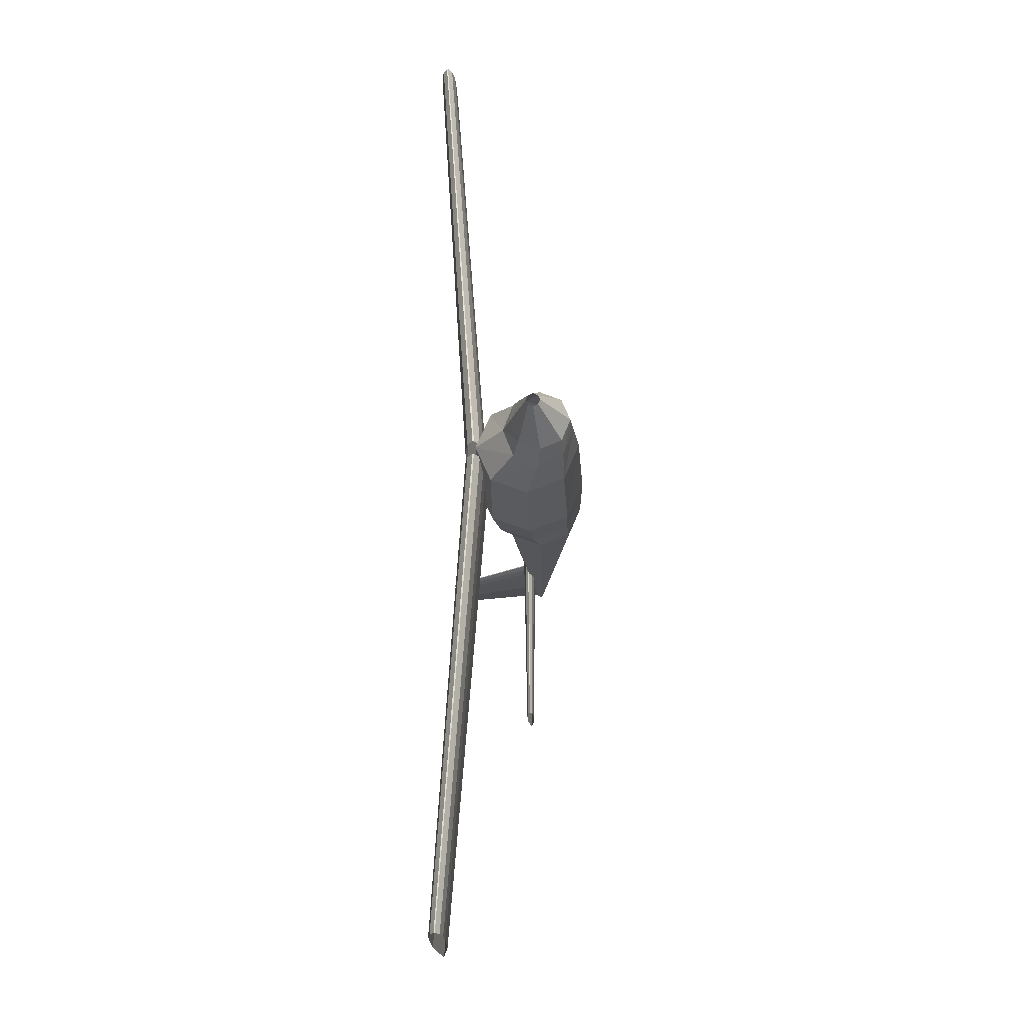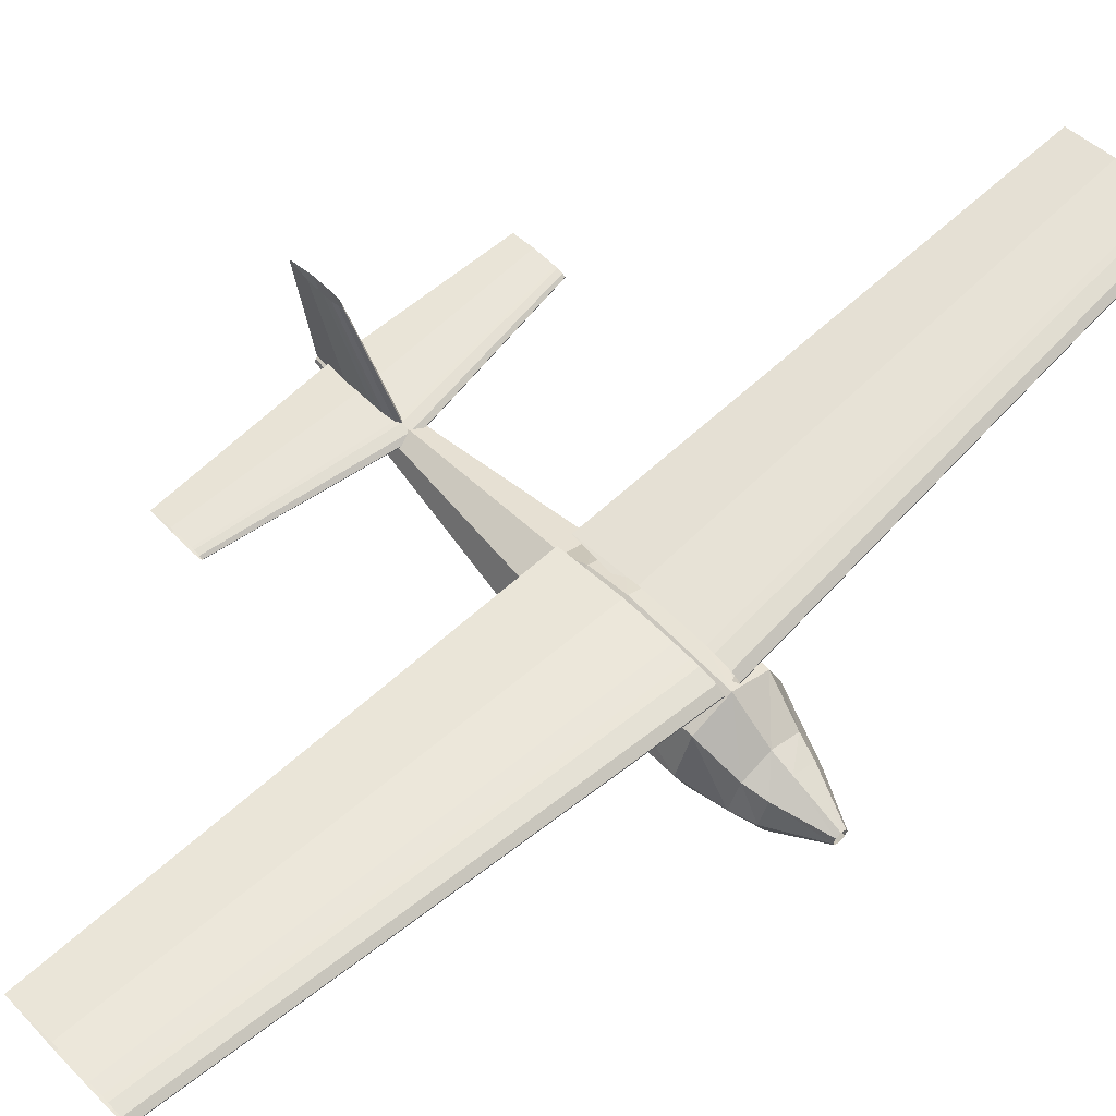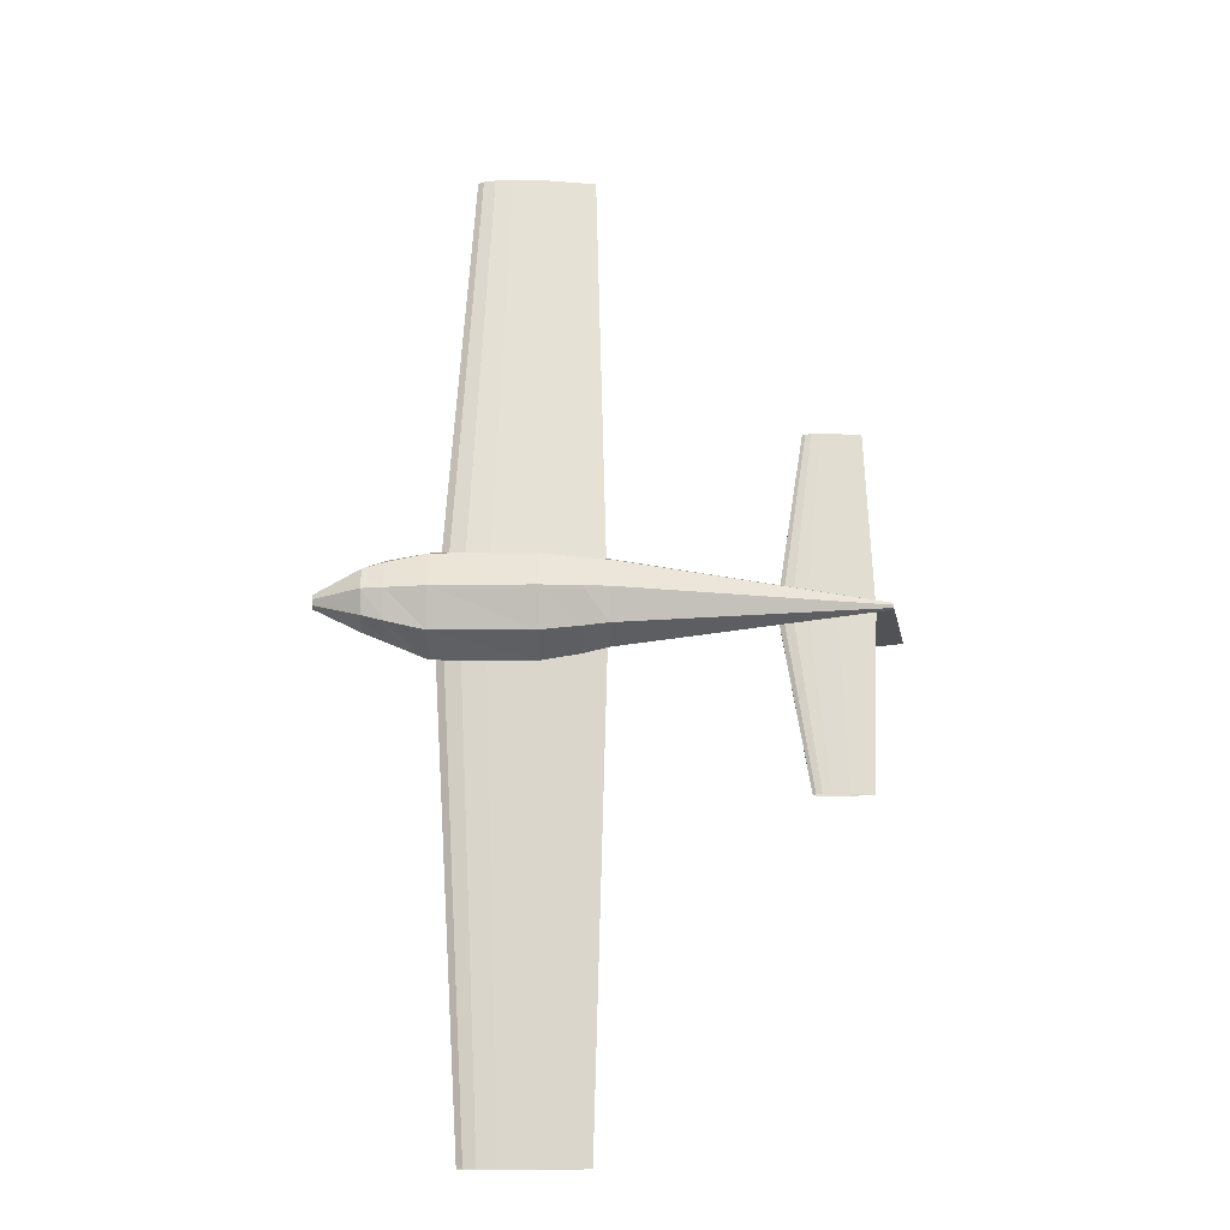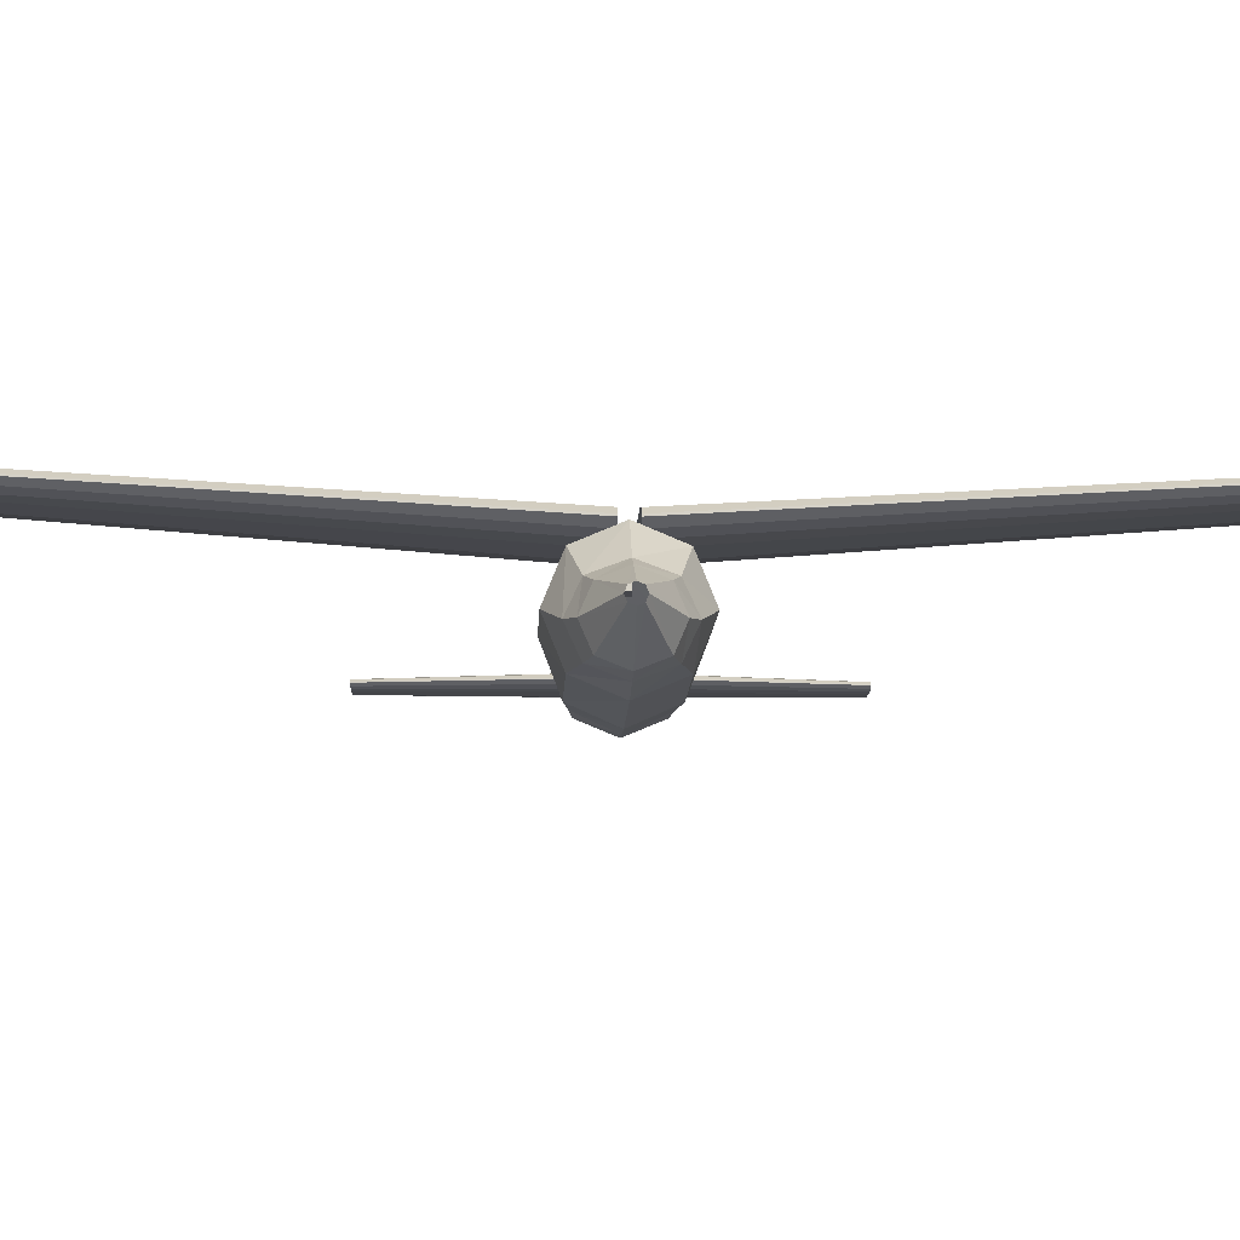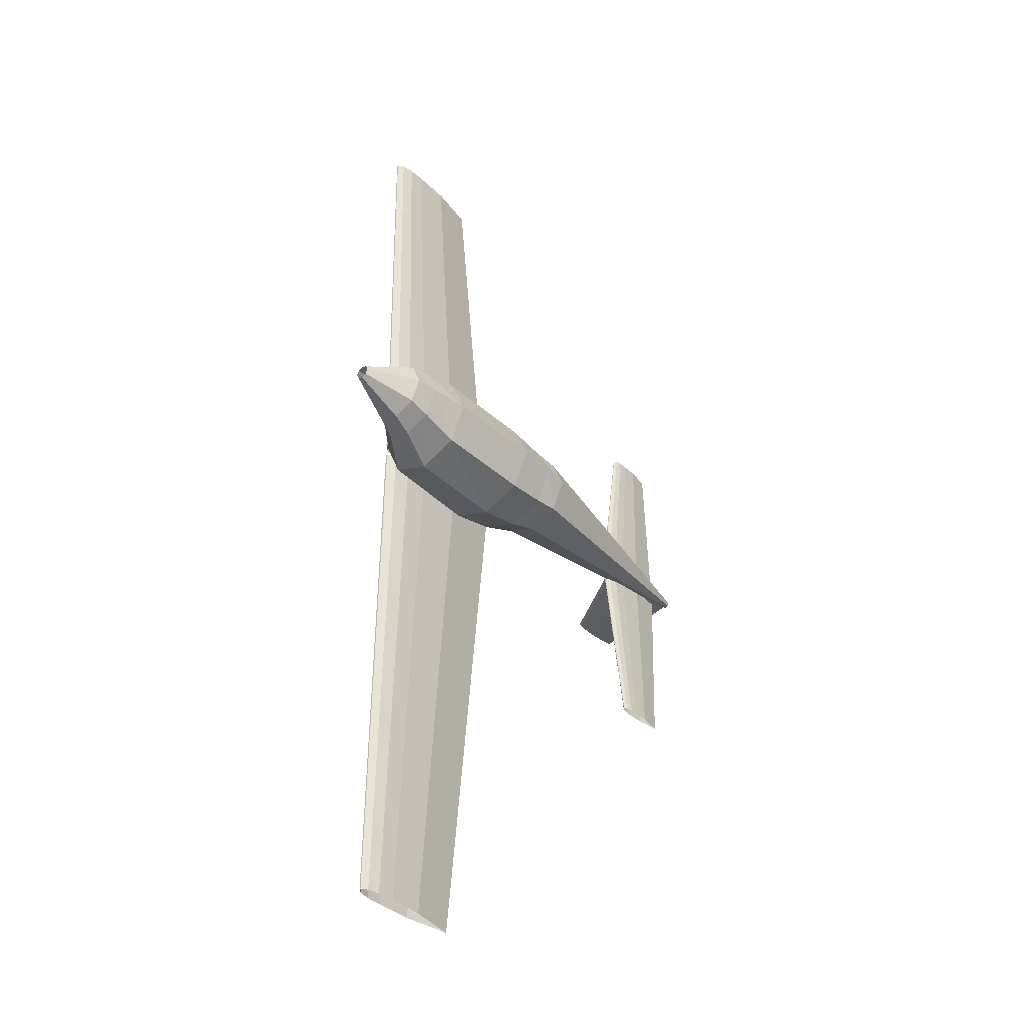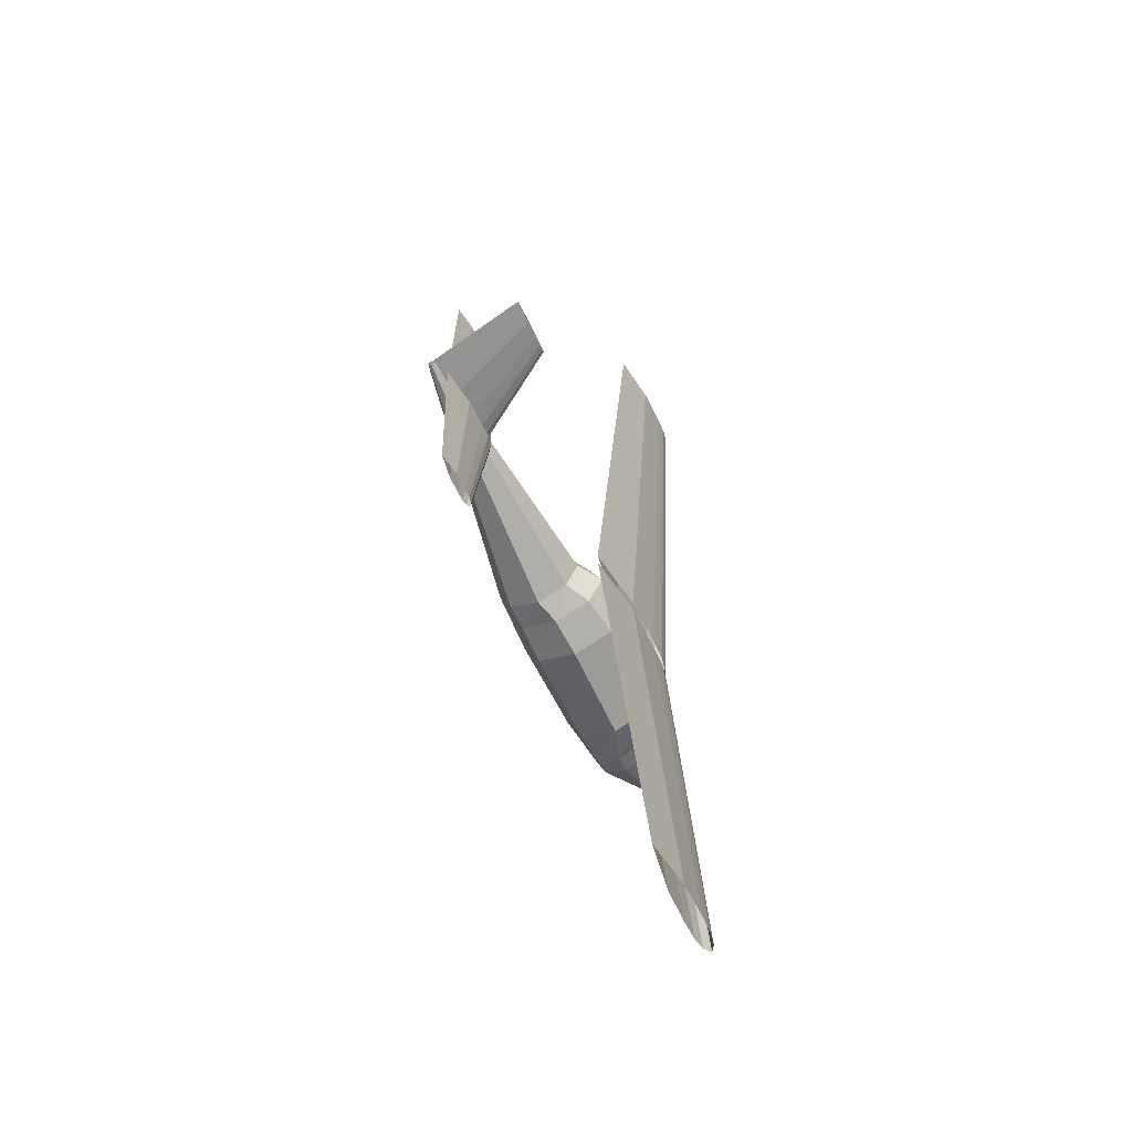
<metadata>
{"format":"obj","ext":"obj","renderer":"f3d","projection":"perspective","resolution":1024,"background":"white","views":[{"elev":-23.5,"azim":-87.3,"up":"+Z"},{"elev":59.2,"azim":-133.7,"up":"+Y"},{"elev":-20.3,"azim":-0.0,"up":"+Z"},{"elev":-10.0,"azim":-91.9,"up":"+Y"},{"elev":-37.9,"azim":-49.7,"up":"+Z"},{"elev":-61.9,"azim":115.1,"up":"+Z"}]}
</metadata>
<code>
o m1275
v 0.02618 0.009502 -0.006761
v -0.03613 0.000156 -0.006761
v -0.08287 -0.000623 -0.006761
v -0.09455 -0.000234 -0.006761
v -0.1062 0.000156 -0.006761
v -0.114 0.001713 -0.006761
v -0.1218 0.003271 -0.006761
v -0.1296 0.008723 -0.006761
v -0.1296 0.01028 -0.006761
v -0.1218 0.01573 -0.006761
v -0.114 0.01729 -0.006761
v -0.1062 0.01885 -0.006761
v -0.09844 0.01924 -0.006761
v -0.08287 0.01963 -0.006761
v -0.03613 0.01885 -0.006761
v 0.01383 0.04322 -0.475
v -0.03242 0.03628 -0.475
v -0.0671 0.03571 -0.475
v -0.07577 0.036 -0.475
v -0.08445 0.03628 -0.475
v -0.09023 0.03744 -0.475
v -0.09601 0.0386 -0.475
v -0.1018 0.04264 -0.475
v -0.1018 0.0438 -0.475
v -0.09601 0.04785 -0.475
v -0.09023 0.049 -0.475
v -0.08445 0.05016 -0.475
v -0.07866 0.05045 -0.475
v -0.0671 0.05074 -0.475
v -0.03242 0.05016 -0.475
v 0.02618 0.009502 0.006785
v -0.03613 0.000156 0.006785
v -0.08287 -0.000623 0.006785
v -0.09455 -0.000234 0.006785
v -0.1062 0.000156 0.006785
v -0.114 0.001713 0.006785
v -0.1218 0.003271 0.006785
v -0.1296 0.008723 0.006785
v -0.1296 0.01028 0.006785
v -0.1218 0.01573 0.006785
v -0.114 0.01729 0.006785
v -0.1062 0.01885 0.006785
v -0.09844 0.01924 0.006785
v -0.08287 0.01963 0.006785
v -0.03613 0.01885 0.006785
v 0.01383 0.04322 0.475
v -0.03242 0.03628 0.475
v -0.0671 0.03571 0.475
v -0.07577 0.036 0.475
v -0.08445 0.03628 0.475
v -0.09023 0.03744 0.475
v -0.09601 0.0386 0.475
v -0.1018 0.04264 0.475
v -0.1018 0.0438 0.475
v -0.09601 0.04785 0.475
v -0.09023 0.049 0.475
v -0.08445 0.05016 0.475
v -0.07866 0.05045 0.475
v -0.0671 0.05074 0.475
v -0.03242 0.05016 0.475
v 0.2632 -0.03353 1.2e-05
v 0.228 -0.03881 1.2e-05
v 0.2016 -0.03925 1.2e-05
v 0.195 -0.03903 1.2e-05
v 0.1884 -0.03881 1.2e-05
v 0.184 -0.03793 1.2e-05
v 0.1796 -0.03705 1.2e-05
v 0.1752 -0.03397 1.2e-05
v 0.1752 -0.03309 1.2e-05
v 0.1796 -0.03001 1.2e-05
v 0.184 -0.02913 1.2e-05
v 0.1884 -0.02825 1.2e-05
v 0.1928 -0.02803 1.2e-05
v 0.2016 -0.02781 1.2e-05
v 0.228 -0.02825 1.2e-05
v 0.2565 -0.03353 -0.1693
v 0.2348 -0.03678 -0.1693
v 0.2185 -0.03705 -0.1693
v 0.2145 -0.03692 -0.1693
v 0.2104 -0.03678 -0.1693
v 0.2077 -0.03624 -0.1693
v 0.205 -0.0357 -0.1693
v 0.2023 -0.0338 -0.1693
v 0.2023 -0.03326 -0.1693
v 0.205 -0.03136 -0.1693
v 0.2077 -0.03082 -0.1693
v 0.2104 -0.03028 -0.1693
v 0.2131 -0.03015 -0.1693
v 0.2185 -0.03001 -0.1693
v 0.2348 -0.03028 -0.1693
v 0.2565 -0.03353 0.1693
v 0.2348 -0.03678 0.1693
v 0.2185 -0.03705 0.1693
v 0.2145 -0.03692 0.1693
v 0.2104 -0.03678 0.1693
v 0.2077 -0.03624 0.1693
v 0.205 -0.0357 0.1693
v 0.2023 -0.0338 0.1693
v 0.2023 -0.03326 0.1693
v 0.205 -0.03136 0.1693
v 0.2077 -0.03082 0.1693
v 0.2104 -0.03028 0.1693
v 0.2131 -0.03015 0.1693
v 0.2185 -0.03001 0.1693
v 0.2348 -0.03028 0.1693
v -0.2322 -0.05385 -0.006761
v -0.2322 -0.04906 -0.004777
v -0.2322 -0.04708 1.2e-05
v -0.2322 -0.04906 0.004801
v -0.2322 -0.05385 0.006785
v -0.2322 -0.05864 0.004801
v -0.2322 -0.06062 1.2e-05
v -0.2322 -0.05864 -0.004777
v -0.1875 -0.05893 -0.03045
v -0.1875 -0.03818 -0.02153
v -0.1875 -0.02958 1.2e-05
v -0.1875 -0.03818 0.02155
v -0.1875 -0.05893 0.03047
v -0.1875 -0.07969 0.02155
v -0.1875 -0.08829 1.2e-05
v -0.1875 -0.07969 -0.02153
v -0.1672 -0.05636 -0.03814
v -0.1672 -0.03202 -0.02697
v -0.1672 -0.02194 1.2e-05
v -0.1672 -0.03202 0.02699
v -0.1672 -0.05636 0.03816
v -0.1672 -0.08071 0.02699
v -0.1672 -0.09079 1.2e-05
v -0.1672 -0.08071 -0.02697
v -0.1296 -0.04416 -0.0502
v -0.1296 -0.007909 -0.03549
v -0.1296 0.007106 1.2e-05
v -0.1296 -0.007909 0.03551
v -0.1296 -0.04416 0.05022
v -0.1296 -0.08041 0.03551
v -0.1296 -0.09542 1.2e-05
v -0.1296 -0.08041 -0.03549
v -0.03378 -0.04304 -0.05028
v -0.03378 -0.00455 -0.03555
v -0.03378 0.01139 1.2e-05
v -0.03378 -0.00455 0.03557
v -0.03378 -0.04304 0.0503
v -0.03378 -0.08153 0.03557
v -0.03378 -0.09748 1.2e-05
v -0.03378 -0.08153 -0.03555
v 0.004131 -0.04576 -0.04465
v 0.004131 -0.01068 -0.03157
v 0.004131 0.003851 1.2e-05
v 0.004131 -0.01068 0.03159
v 0.004131 -0.04576 0.04467
v 0.004131 -0.08084 0.03159
v 0.004131 -0.09537 1.2e-05
v 0.004131 -0.08084 -0.03157
v 0.02809 -0.05266 -0.04109
v 0.02809 -0.02341 -0.02906
v 0.02809 -0.01129 1.2e-05
v 0.02809 -0.02341 0.02908
v 0.02809 -0.05266 0.04112
v 0.02809 -0.08192 0.02908
v 0.02809 -0.09403 1.2e-05
v 0.02809 -0.08192 -0.02906
v 0.2768 -0.04369 -0.003374
v 0.2768 -0.0413 -0.002383
v 0.2768 -0.0403 1.2e-05
v 0.2768 -0.0413 0.002407
v 0.2768 -0.04369 0.003398
v 0.2768 -0.04609 0.002407
v 0.2768 -0.04708 1.2e-05
v 0.2768 -0.04609 -0.002383
v 0.1752 -0.04708 1.2e-05
v 0.1803 -0.04708 -0.003114
v 0.1853 -0.04708 -0.003895
v 0.1904 -0.04708 -0.004677
v 0.1955 -0.04708 -0.004872
v 0.2057 -0.04708 -0.005068
v 0.2361 -0.04708 -0.004677
v 0.2361 -0.04708 0.004701
v 0.2057 -0.04708 0.005092
v 0.1955 -0.04708 0.004896
v 0.1904 -0.04708 0.004701
v 0.1853 -0.04708 0.003919
v 0.1803 -0.04708 0.003138
v 0.2429 0.05452 1.2e-05
v 0.2456 0.05452 -0.001655
v 0.2483 0.05452 -0.002072
v 0.251 0.05452 -0.002489
v 0.2537 0.05452 -0.002593
v 0.2592 0.05452 -0.002697
v 0.2754 0.05452 -0.002489
v 0.2971 0.05452 1.2e-05
v 0.2754 0.05452 0.002513
v 0.2592 0.05452 0.002721
v 0.2537 0.05452 0.002617
v 0.251 0.05452 0.002513
v 0.2483 0.05452 0.002096
v 0.2456 0.05452 0.001679
v -0.1296 -0.03353 0.001705
v -0.1093 -0.03353 0.001705
v -0.1093 -0.03353 -0.008454
v -0.1296 -0.03353 -0.008454
v -0.1296 -0.0166 0.001705
v -0.1093 -0.0166 0.001705
v -0.1093 -0.0166 -0.008454
v -0.1296 -0.0166 -0.008454
f 1 17 16
f 2 18 17
f 3 19 18
f 4 20 19
f 5 21 20
f 6 22 21
f 7 23 22
f 8 24 23
f 9 25 24
f 10 26 25
f 11 27 26
f 12 28 27
f 13 29 28
f 14 30 29
f 15 16 30
f 1 2 17
f 2 3 18
f 3 4 19
f 4 5 20
f 5 6 21
f 6 7 22
f 7 8 23
f 8 9 24
f 9 10 25
f 10 11 26
f 11 12 27
f 12 13 28
f 13 14 29
f 14 15 30
f 15 1 16
f 31 46 47
f 32 47 48
f 33 48 49
f 34 49 50
f 35 50 51
f 36 51 52
f 37 52 53
f 38 53 54
f 39 54 55
f 40 55 56
f 41 56 57
f 42 57 58
f 43 58 59
f 44 59 60
f 45 60 46
f 31 47 32
f 32 48 33
f 33 49 34
f 34 50 35
f 35 51 36
f 36 52 37
f 37 53 38
f 38 54 39
f 39 55 40
f 40 56 41
f 41 57 42
f 42 58 43
f 43 59 44
f 44 60 45
f 45 46 31
f 61 77 76
f 62 78 77
f 63 79 78
f 64 80 79
f 65 81 80
f 66 82 81
f 67 83 82
f 68 84 83
f 69 85 84
f 70 86 85
f 71 87 86
f 72 88 87
f 73 89 88
f 74 90 89
f 75 76 90
f 61 62 77
f 62 63 78
f 63 64 79
f 64 65 80
f 65 66 81
f 66 67 82
f 67 68 83
f 68 69 84
f 69 70 85
f 70 71 86
f 71 72 87
f 72 73 88
f 73 74 89
f 74 75 90
f 75 61 76
f 61 91 92
f 62 92 93
f 63 93 94
f 64 94 95
f 65 95 96
f 66 96 97
f 67 97 98
f 68 98 99
f 69 99 100
f 70 100 101
f 71 101 102
f 72 102 103
f 73 103 104
f 74 104 105
f 75 105 91
f 61 92 62
f 62 93 63
f 63 94 64
f 64 95 65
f 65 96 66
f 66 97 67
f 67 98 68
f 68 99 69
f 69 100 70
f 70 101 71
f 71 102 72
f 72 103 73
f 73 104 74
f 74 105 75
f 75 91 61
f 106 115 114
f 107 116 115
f 108 117 116
f 109 118 117
f 110 119 118
f 111 120 119
f 112 121 120
f 113 114 121
f 114 123 122
f 115 124 123
f 116 125 124
f 117 126 125
f 118 127 126
f 119 128 127
f 120 129 128
f 121 122 129
f 122 131 130
f 123 132 131
f 124 133 132
f 125 134 133
f 126 135 134
f 127 136 135
f 128 137 136
f 129 130 137
f 130 139 138
f 131 140 139
f 132 141 140
f 133 142 141
f 134 143 142
f 135 144 143
f 136 145 144
f 137 138 145
f 138 147 146
f 139 148 147
f 140 149 148
f 141 150 149
f 142 151 150
f 143 152 151
f 144 153 152
f 145 146 153
f 146 155 154
f 147 156 155
f 148 157 156
f 149 158 157
f 150 159 158
f 151 160 159
f 152 161 160
f 153 154 161
f 154 163 162
f 155 164 163
f 156 165 164
f 157 166 165
f 158 167 166
f 159 168 167
f 160 169 168
f 161 162 169
f 106 107 115
f 107 108 116
f 108 109 117
f 109 110 118
f 110 111 119
f 111 112 120
f 112 113 121
f 113 106 114
f 114 115 123
f 115 116 124
f 116 117 125
f 117 118 126
f 118 119 127
f 119 120 128
f 120 121 129
f 121 114 122
f 122 123 131
f 123 124 132
f 124 125 133
f 125 126 134
f 126 127 135
f 127 128 136
f 128 129 137
f 129 122 130
f 130 131 139
f 131 132 140
f 132 133 141
f 133 134 142
f 134 135 143
f 135 136 144
f 136 137 145
f 137 130 138
f 138 139 147
f 139 140 148
f 140 141 149
f 141 142 150
f 142 143 151
f 143 144 152
f 144 145 153
f 145 138 146
f 146 147 155
f 147 148 156
f 148 149 157
f 149 150 158
f 150 151 159
f 151 152 160
f 152 153 161
f 153 146 154
f 154 155 163
f 155 156 164
f 156 157 165
f 157 158 166
f 158 159 167
f 159 160 168
f 160 161 169
f 161 154 162
f 170 183 184
f 171 184 185
f 172 185 186
f 173 186 187
f 174 187 188
f 175 188 189
f 176 189 190
f 168 190 191
f 177 191 192
f 178 192 193
f 179 193 194
f 180 194 195
f 181 195 196
f 182 196 183
f 170 184 171
f 171 185 172
f 172 186 173
f 173 187 174
f 174 188 175
f 175 189 176
f 176 190 168
f 168 191 177
f 177 192 178
f 178 193 179
f 179 194 180
f 180 195 181
f 181 196 182
f 182 183 170
f 197 200 198
f 198 200 199
f 197 202 201
f 197 198 202
f 197 201 200
f 200 201 204
f 200 204 203
f 200 203 199
f 198 203 202
f 198 199 203
f 202 204 201
f 202 203 204

</code>
